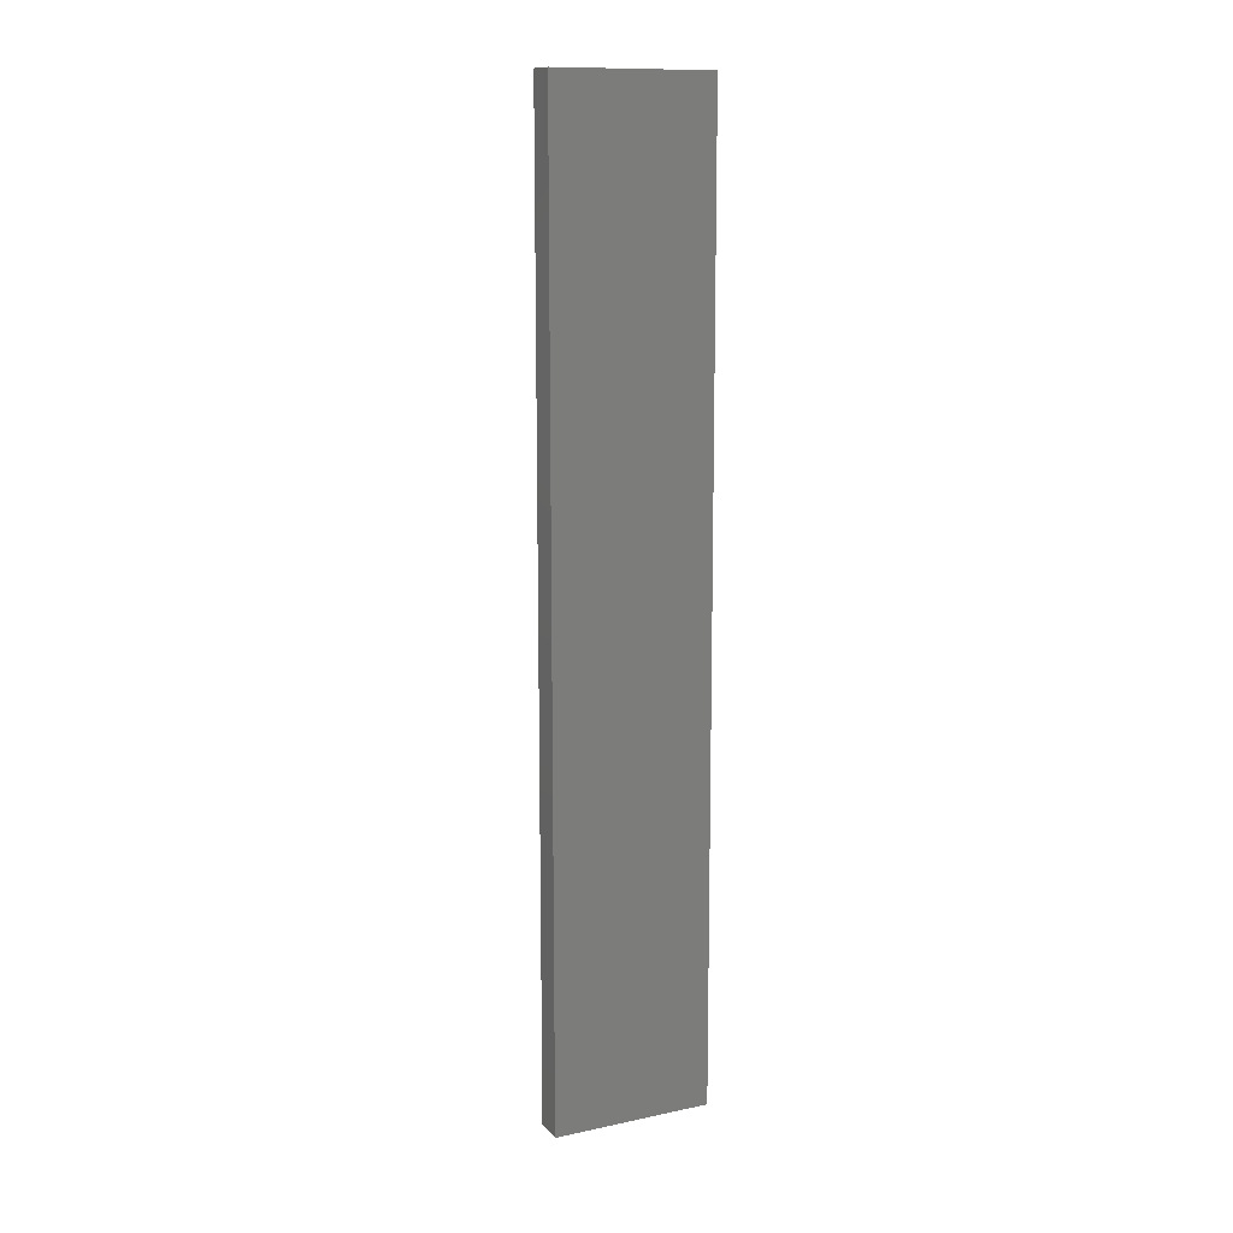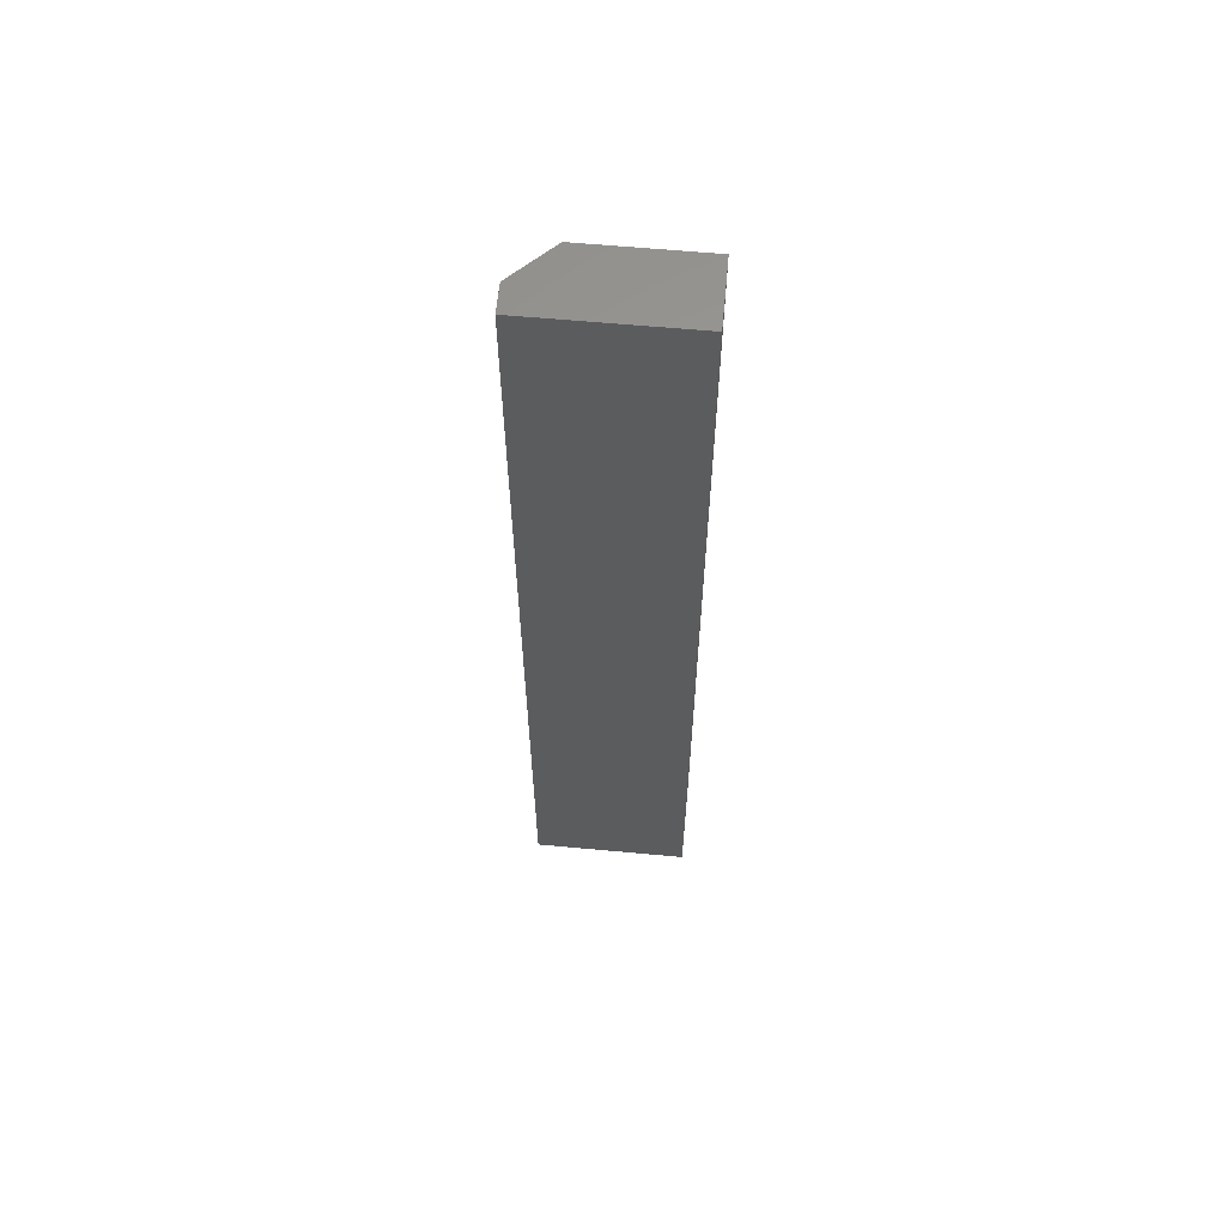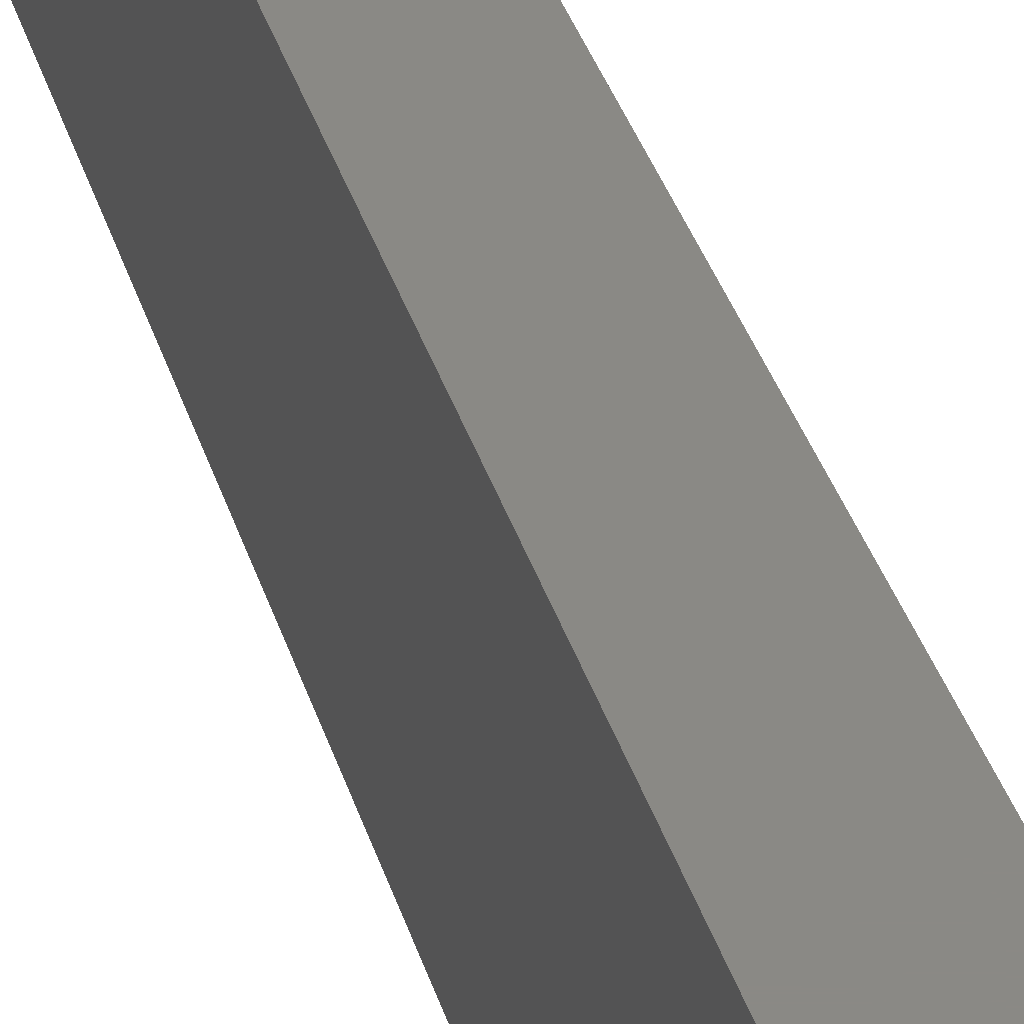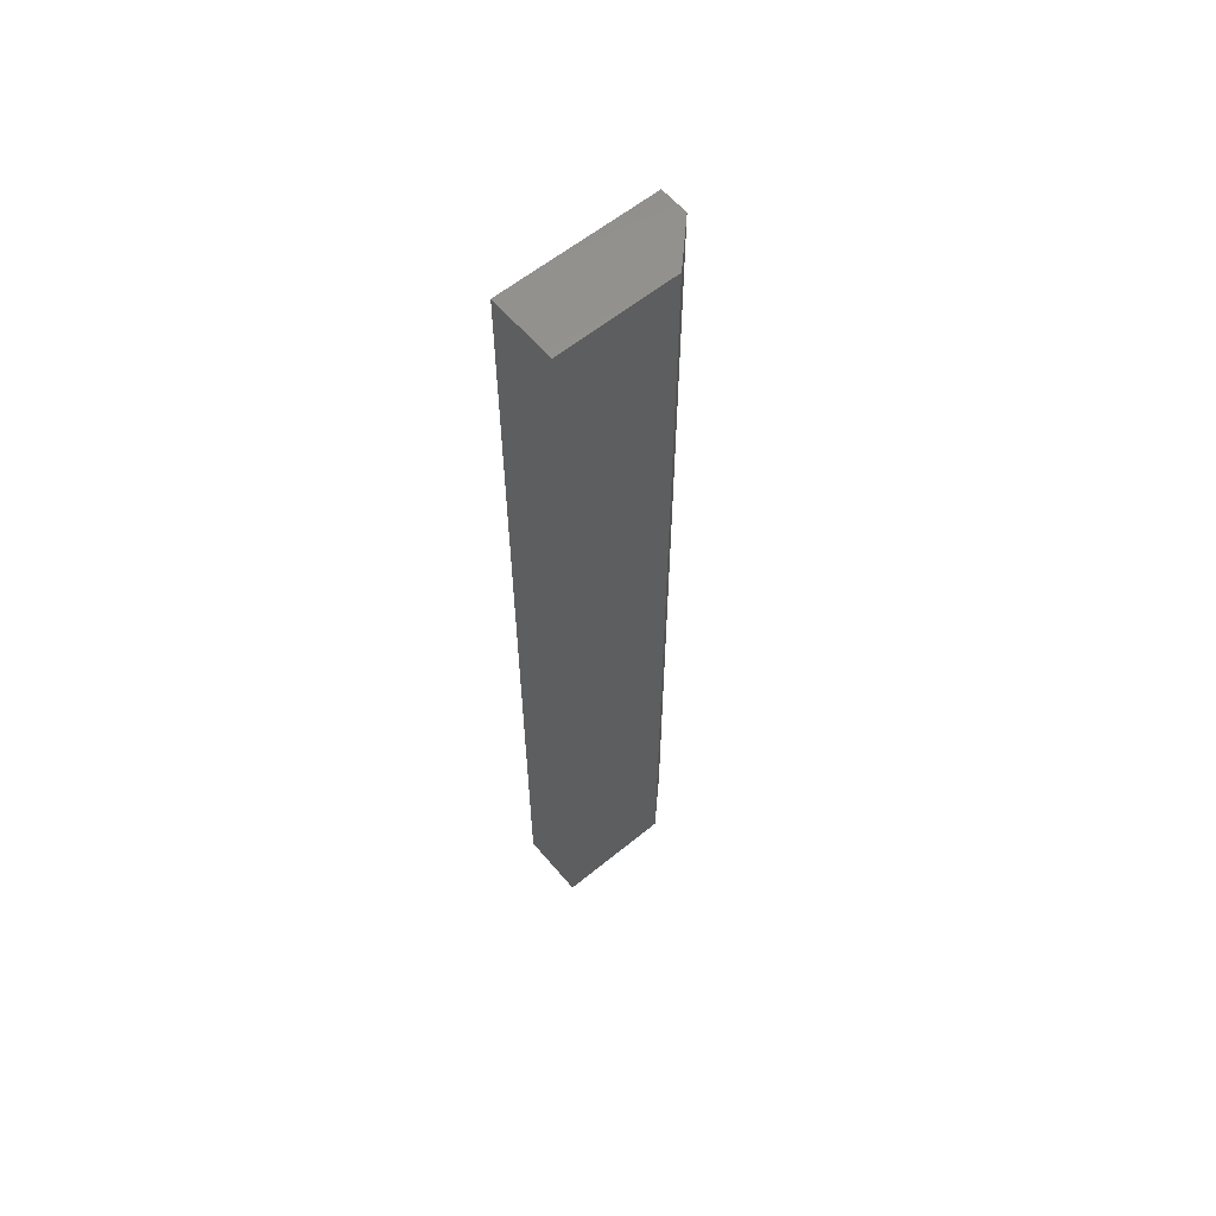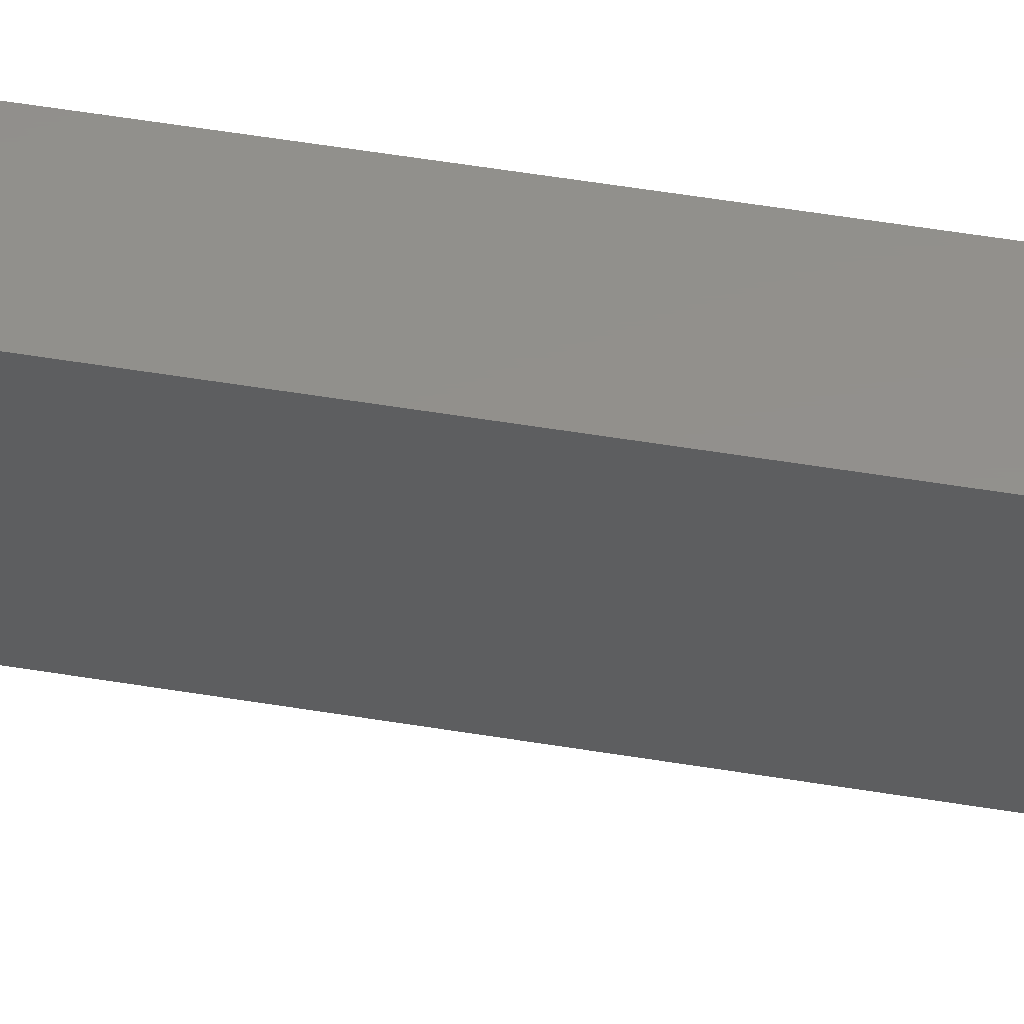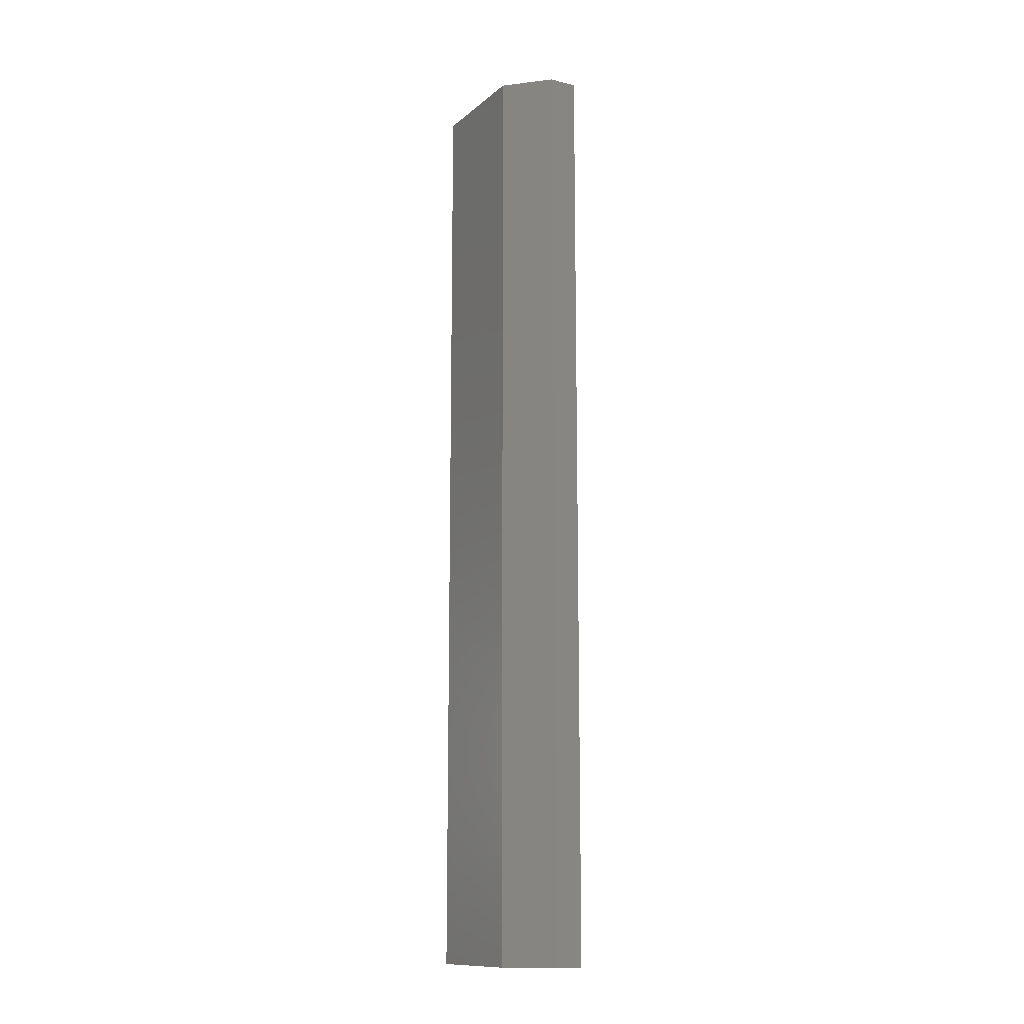
<metadata>
{"format":"stl","ext":"stl","renderer":"f3d","projection":"perspective","resolution":1024,"background":"white","views":[{"elev":12.4,"azim":-116.0,"up":"+Y"},{"elev":60.9,"azim":-84.6,"up":"+Y"},{"elev":28.9,"azim":-13.3,"up":"+Z"},{"elev":59.8,"azim":50.1,"up":"+Y"},{"elev":53.6,"azim":100.0,"up":"+Z"},{"elev":-12.7,"azim":150.3,"up":"+Y"}]}
</metadata>
<code>
# stl→obj: 10 verts, 16 faces
v 0.05321 -0.75 0.1562
v -0.05469 -0.75 0.1562
v 0.05321 -0.75 -0.03125
v -0.05469 -0.75 -0.09375
v -0.009293 -0.75 -0.09375
v -0.009293 0.75 -0.09375
v -0.05469 0.75 -0.09375
v 0.05321 0.75 -0.03125
v -0.05469 0.75 0.1562
v 0.05321 0.75 0.1562
f 1 2 3
f 3 2 4
f 3 4 5
f 6 7 8
f 8 7 9
f 8 9 10
f 8 10 3
f 3 10 1
f 7 6 4
f 4 6 5
f 6 8 5
f 5 8 3
f 9 7 2
f 2 7 4
f 10 9 1
f 1 9 2

</code>
